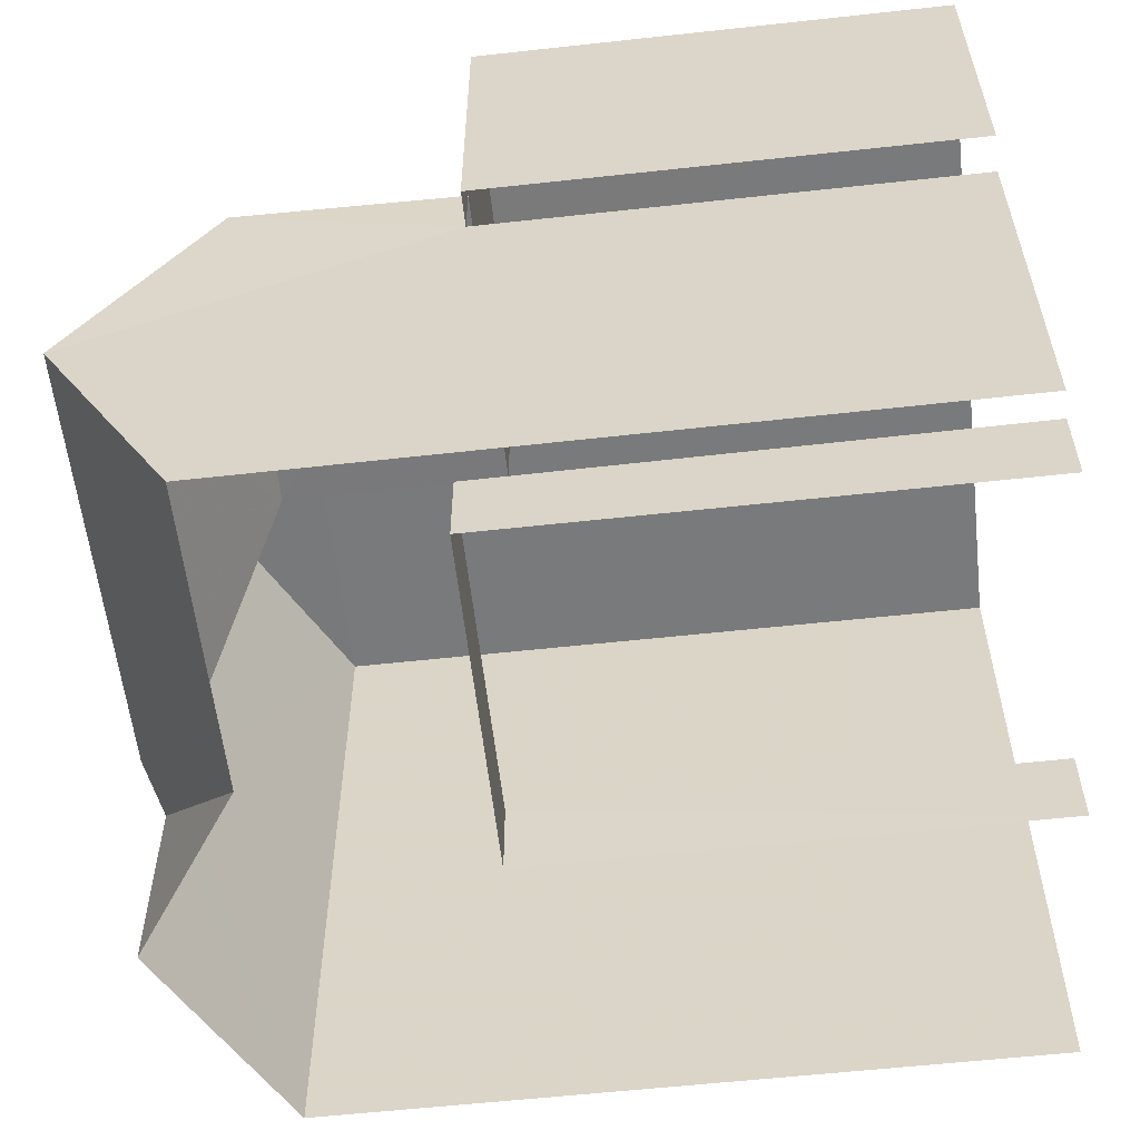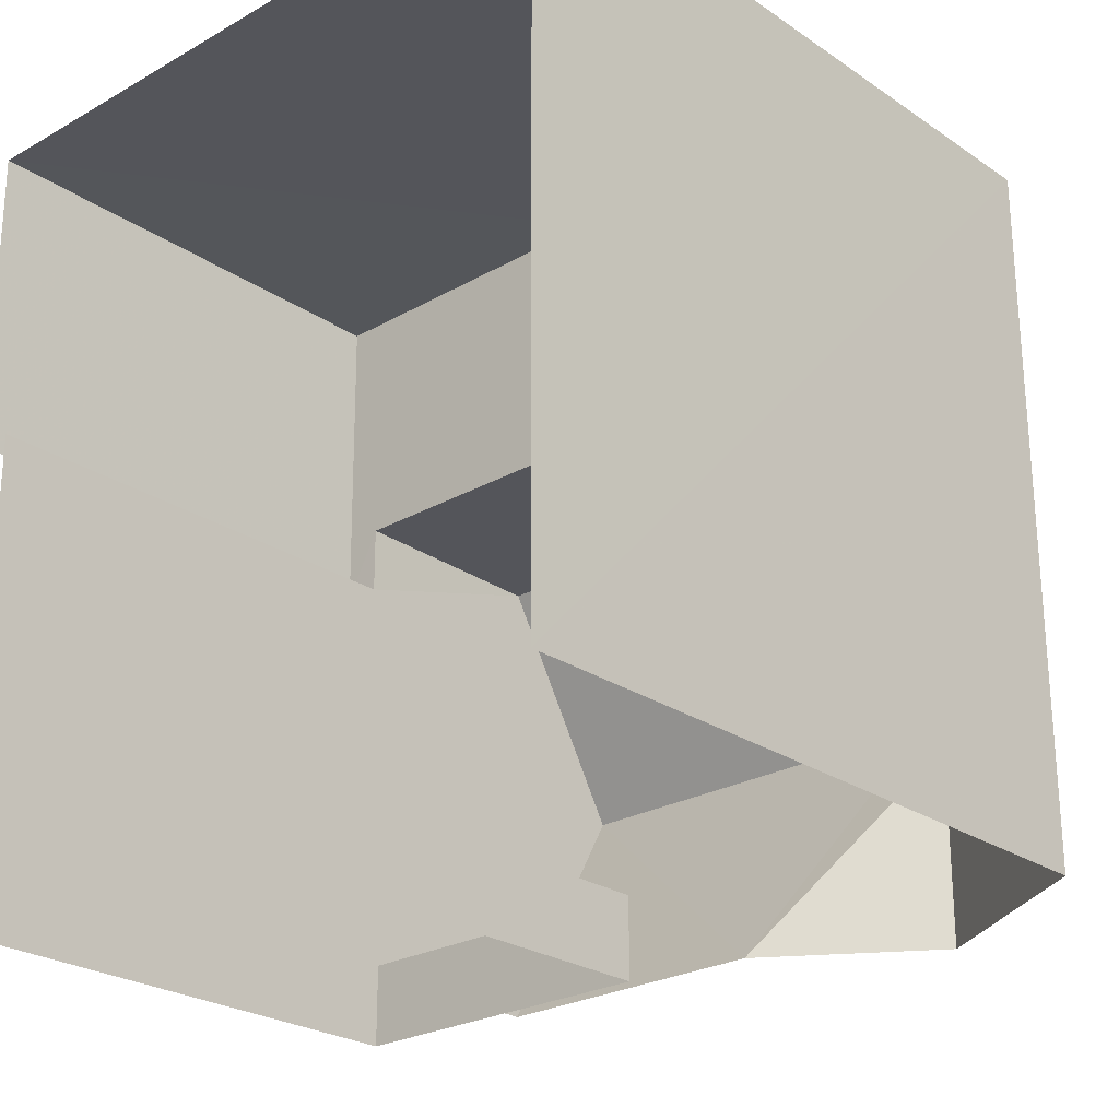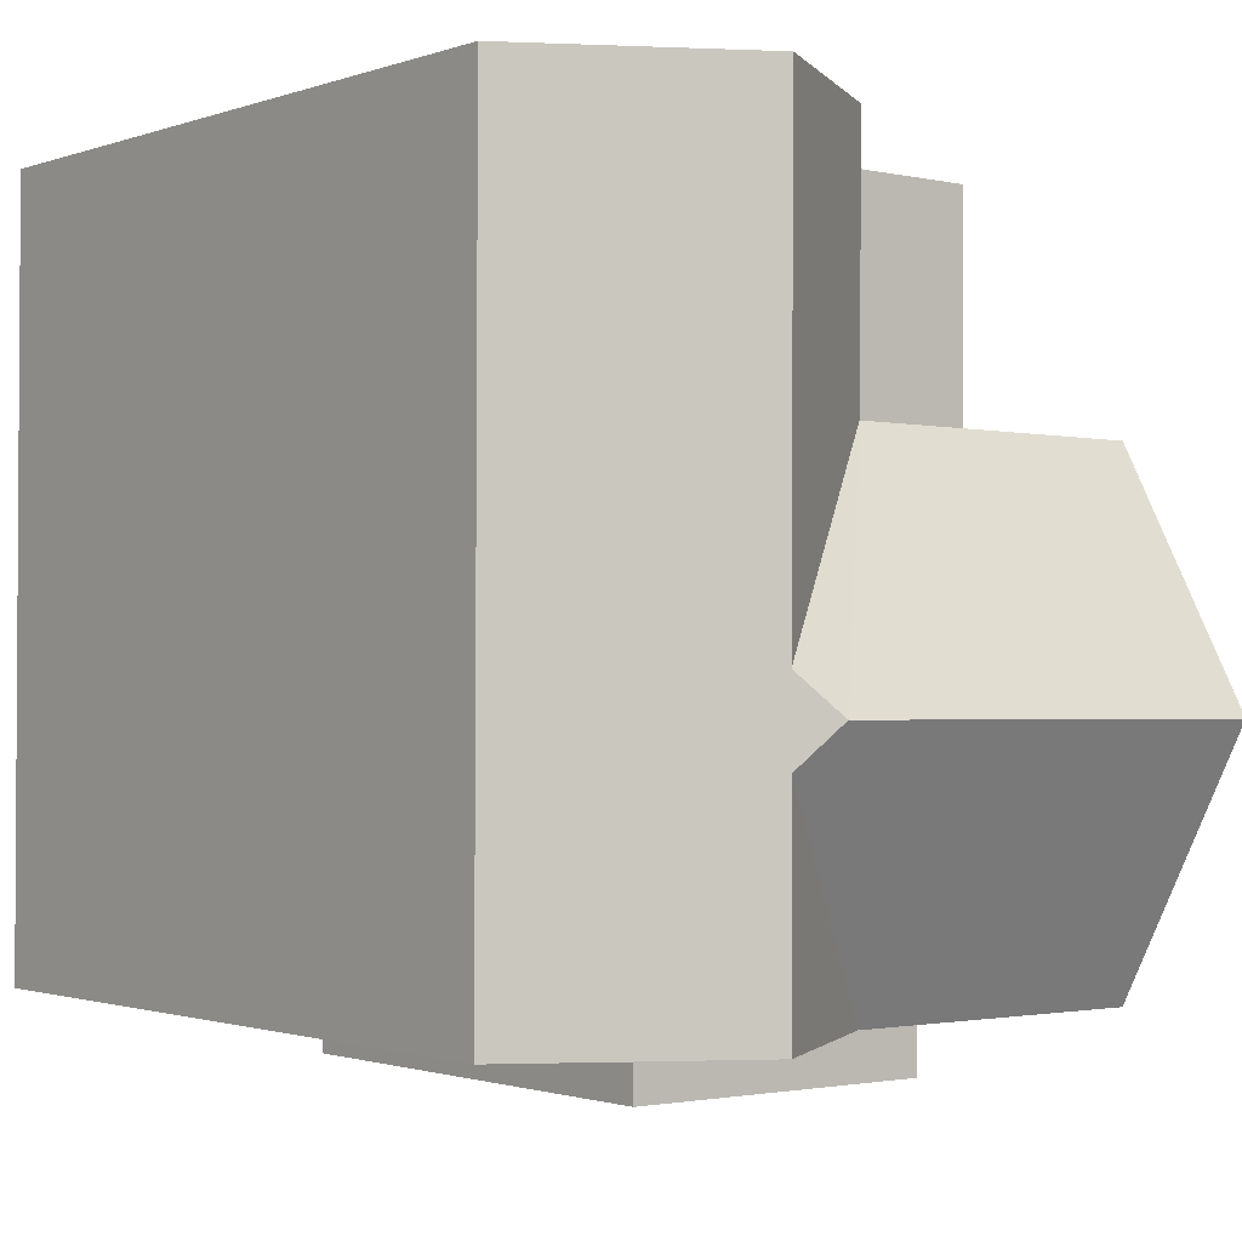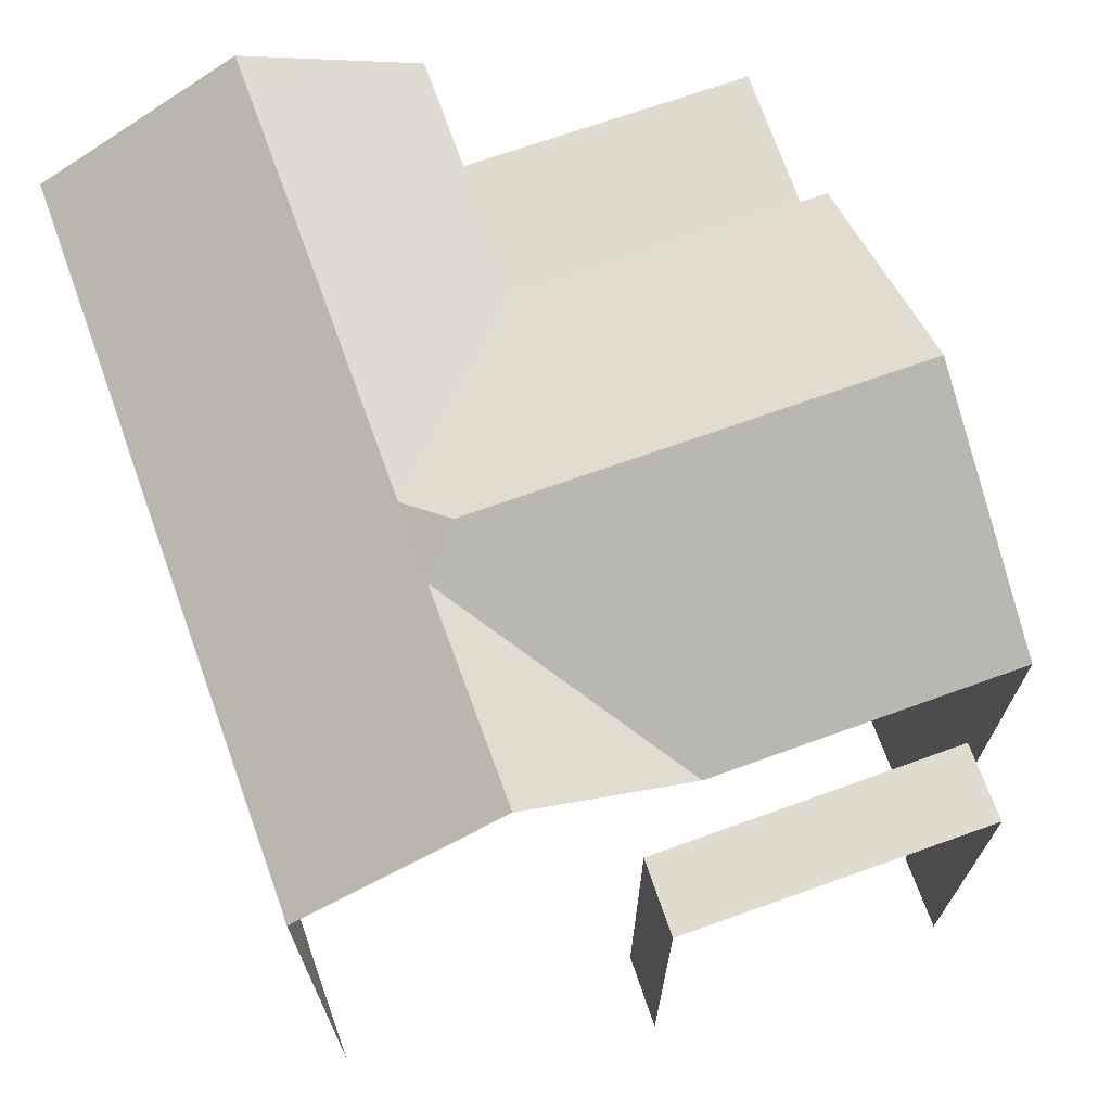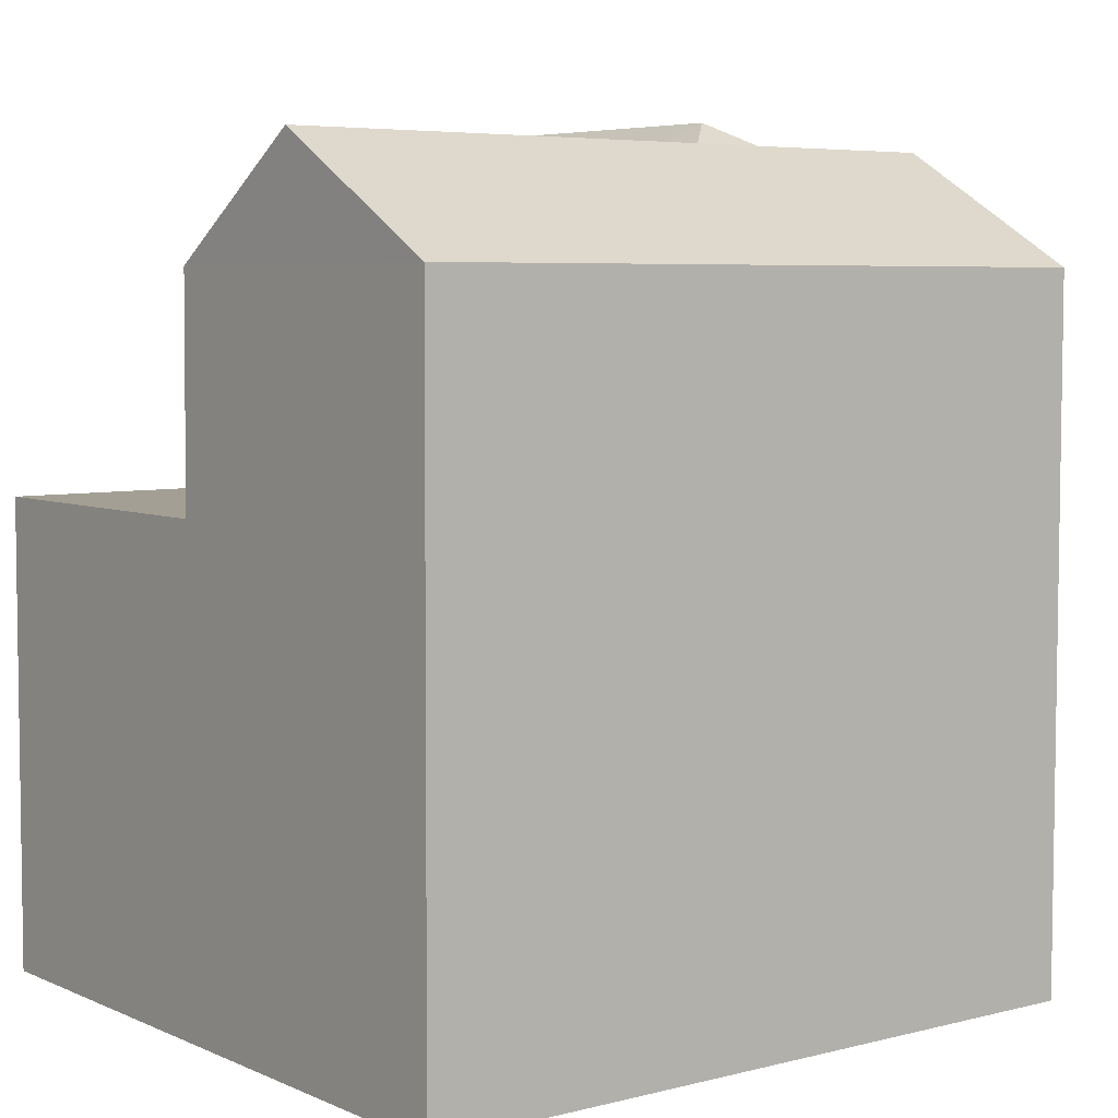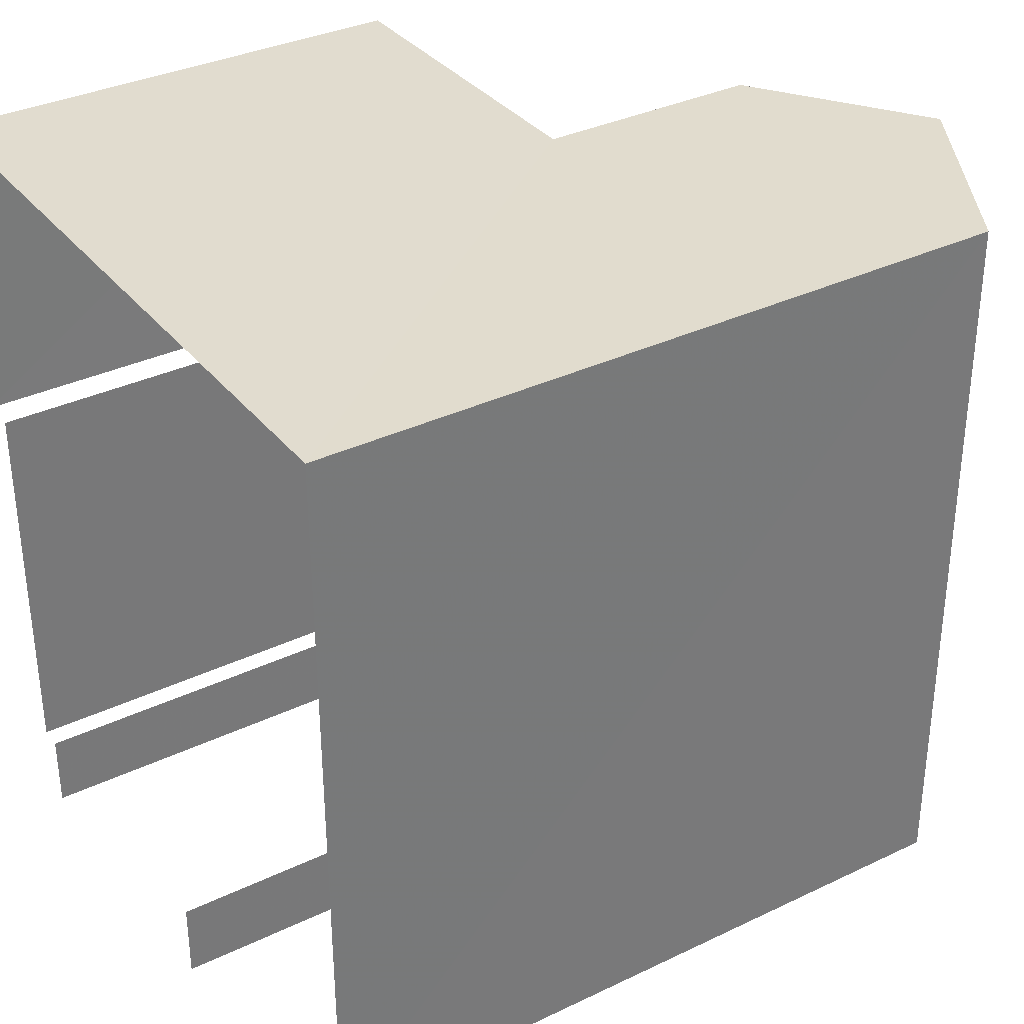
<metadata>
{"format":"obj","ext":"obj","renderer":"f3d","projection":"perspective","resolution":1024,"background":"white","views":[{"elev":-58.1,"azim":96.4,"up":"+Y"},{"elev":-24.9,"azim":-137.6,"up":"+Y"},{"elev":-1.2,"azim":-38.3,"up":"+Y"},{"elev":70.5,"azim":-20.0,"up":"+Z"},{"elev":5.6,"azim":-127.9,"up":"+Z"},{"elev":34.5,"azim":-122.7,"up":"+Y"}]}
</metadata>
<code>
v -3.141e+05 4.167e+04 40.21
v -3.141e+05 4.166e+04 40.2
v -3.141e+05 4.166e+04 40.2
v -3.141e+05 4.167e+04 40.21
v -3.141e+05 4.167e+04 40.21
v -3.141e+05 4.166e+04 40.2
v -3.141e+05 4.166e+04 40.2
v -3.141e+05 4.167e+04 40.21
v -3.141e+05 4.166e+04 40.2
v -3.141e+05 4.166e+04 40.21
v -3.141e+05 4.167e+04 50.04
v -3.141e+05 4.167e+04 50.3
v -3.141e+05 4.167e+04 48.65
v -3.141e+05 4.166e+04 50.29
v -3.141e+05 4.167e+04 48.65
v -3.141e+05 4.166e+04 50.04
v -3.141e+05 4.166e+04 50.03
v -3.141e+05 4.166e+04 48.65
v -3.141e+05 4.167e+04 48.65
v -3.141e+05 4.167e+04 50.04
v -3.141e+05 4.166e+04 48.65
v -3.141e+05 4.166e+04 45.95
v -3.141e+05 4.166e+04 45.95
v -3.141e+05 4.166e+04 45.95
v -3.141e+05 4.166e+04 45.95
v -3.141e+05 4.167e+04 45.96
v -3.141e+05 4.167e+04 45.96
v -3.141e+05 4.167e+04 45.96
v -3.141e+05 4.167e+04 45.96
v -3.141e+05 4.167e+04 45.96
v -3.141e+05 4.167e+04 45.96
v -3.141e+05 4.166e+04 48.65
v -3.141e+05 4.167e+04 48.65
f 1 2 3
f 4 1 5
f 6 7 3
f 8 5 1
f 9 10 8
f 7 9 3
f 3 9 1
f 9 8 1
f 26 4 27
f 26 1 4
f 23 7 6
f 24 23 6
f 10 9 25
f 25 18 10
f 18 25 17
f 2 22 3
f 21 25 22
f 32 22 2
f 17 25 21
f 21 22 32
f 11 12 13
f 13 14 15
f 13 12 14
f 12 11 16
f 17 16 18
f 18 11 19
f 11 20 19
f 16 11 18
f 21 16 17
f 22 23 24
f 22 25 23
f 26 27 28
f 27 29 28
f 28 30 31
f 28 29 30
f 14 12 21
f 14 21 32
f 12 16 21
f 13 33 20
f 11 13 20
f 22 24 6
f 3 22 6
f 2 1 26
f 2 26 32
f 32 26 14
f 26 28 15
f 26 15 14
f 20 33 19
f 29 5 30
f 19 33 30
f 19 30 8
f 30 5 8
f 31 33 13
f 31 30 33
f 29 4 5
f 29 27 4
f 25 7 23
f 25 9 7
f 10 19 8
f 10 18 19
f 28 13 15
f 28 31 13

</code>
